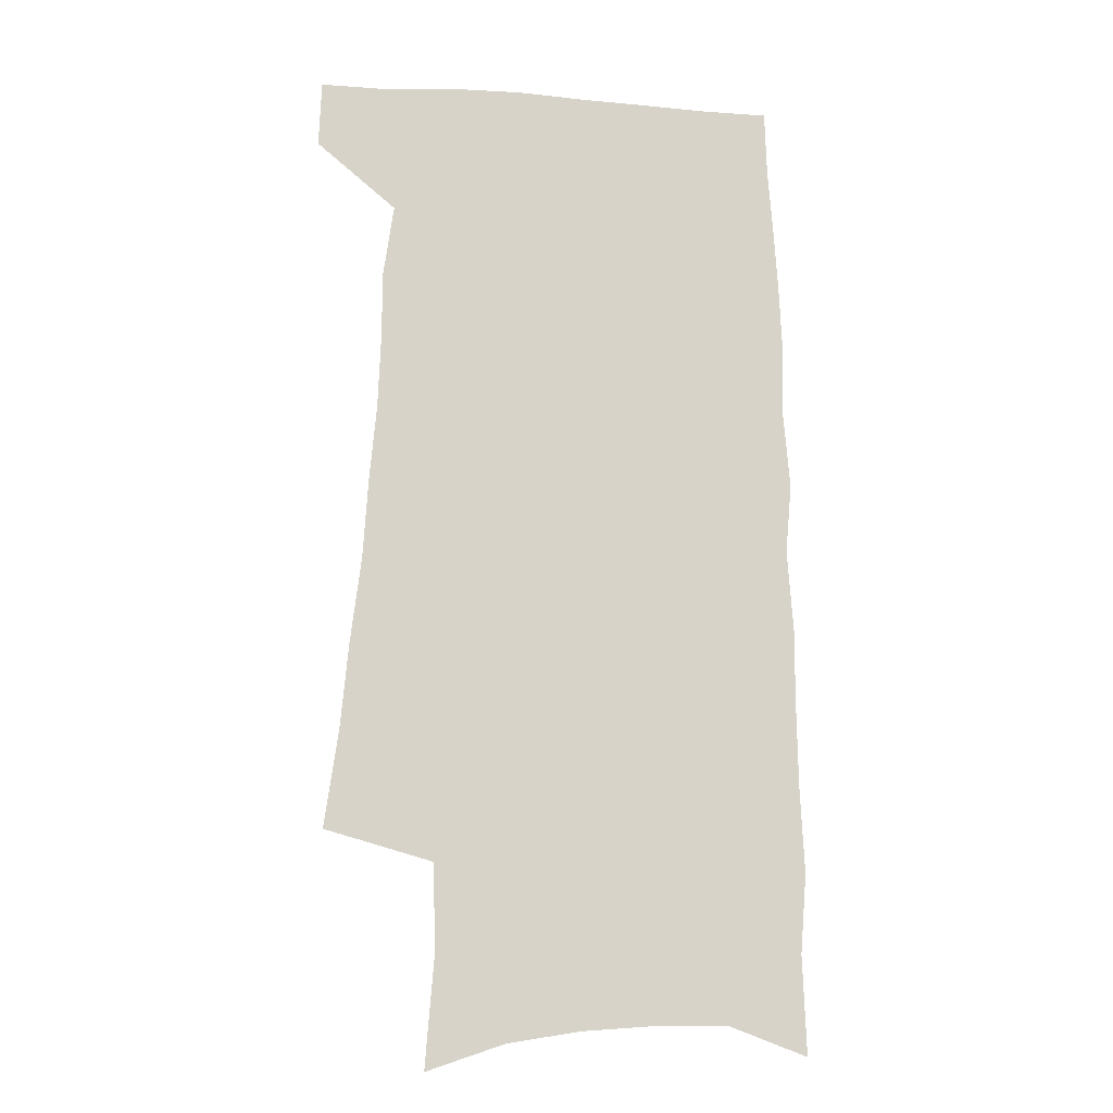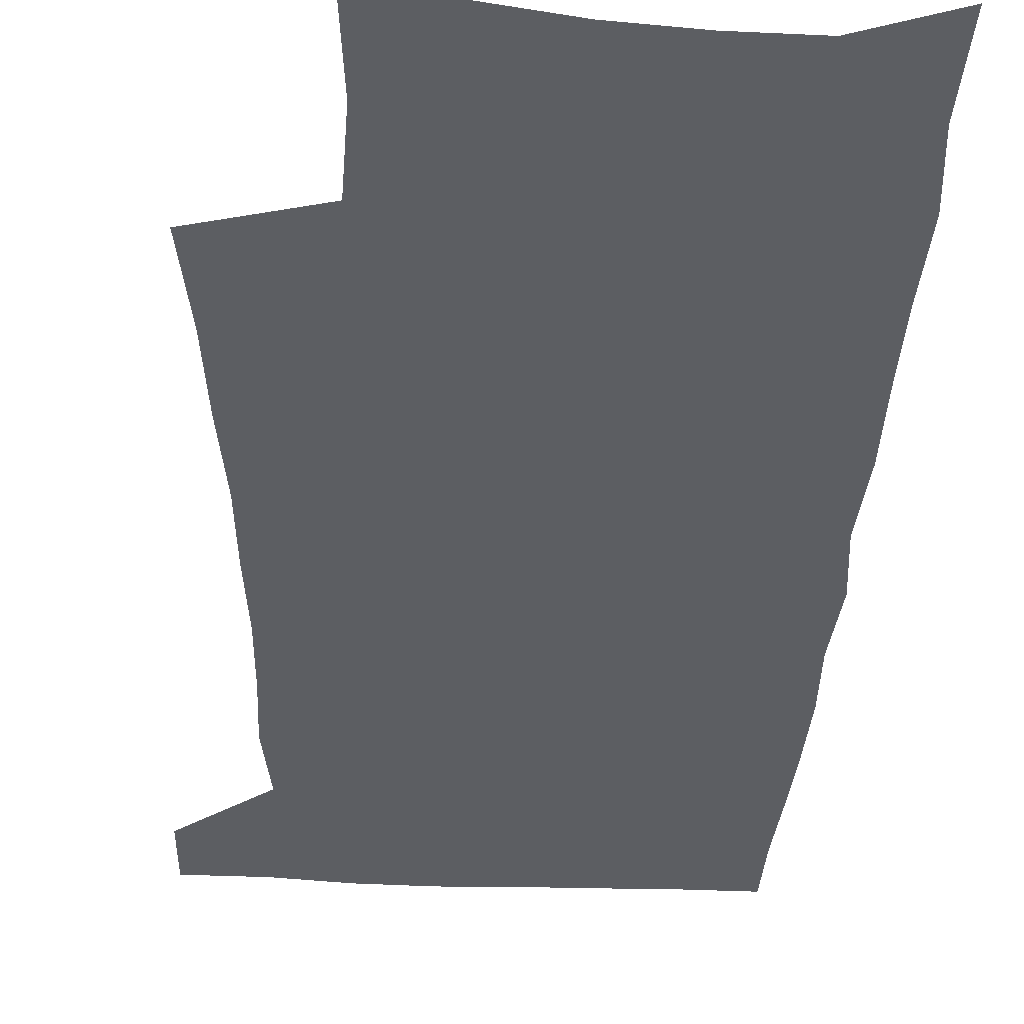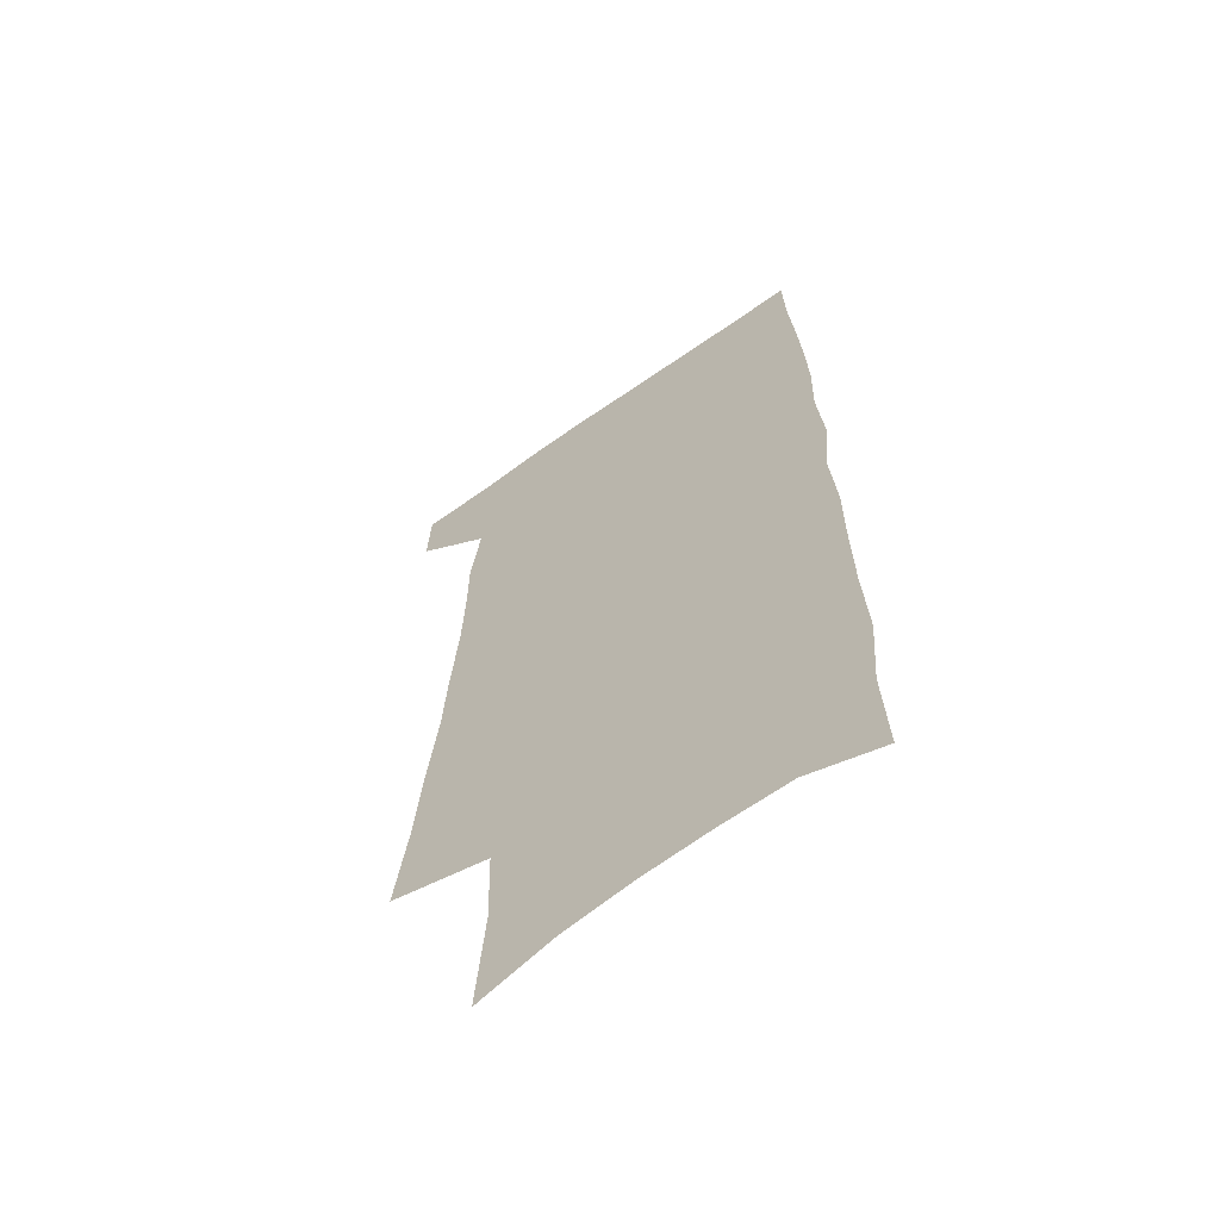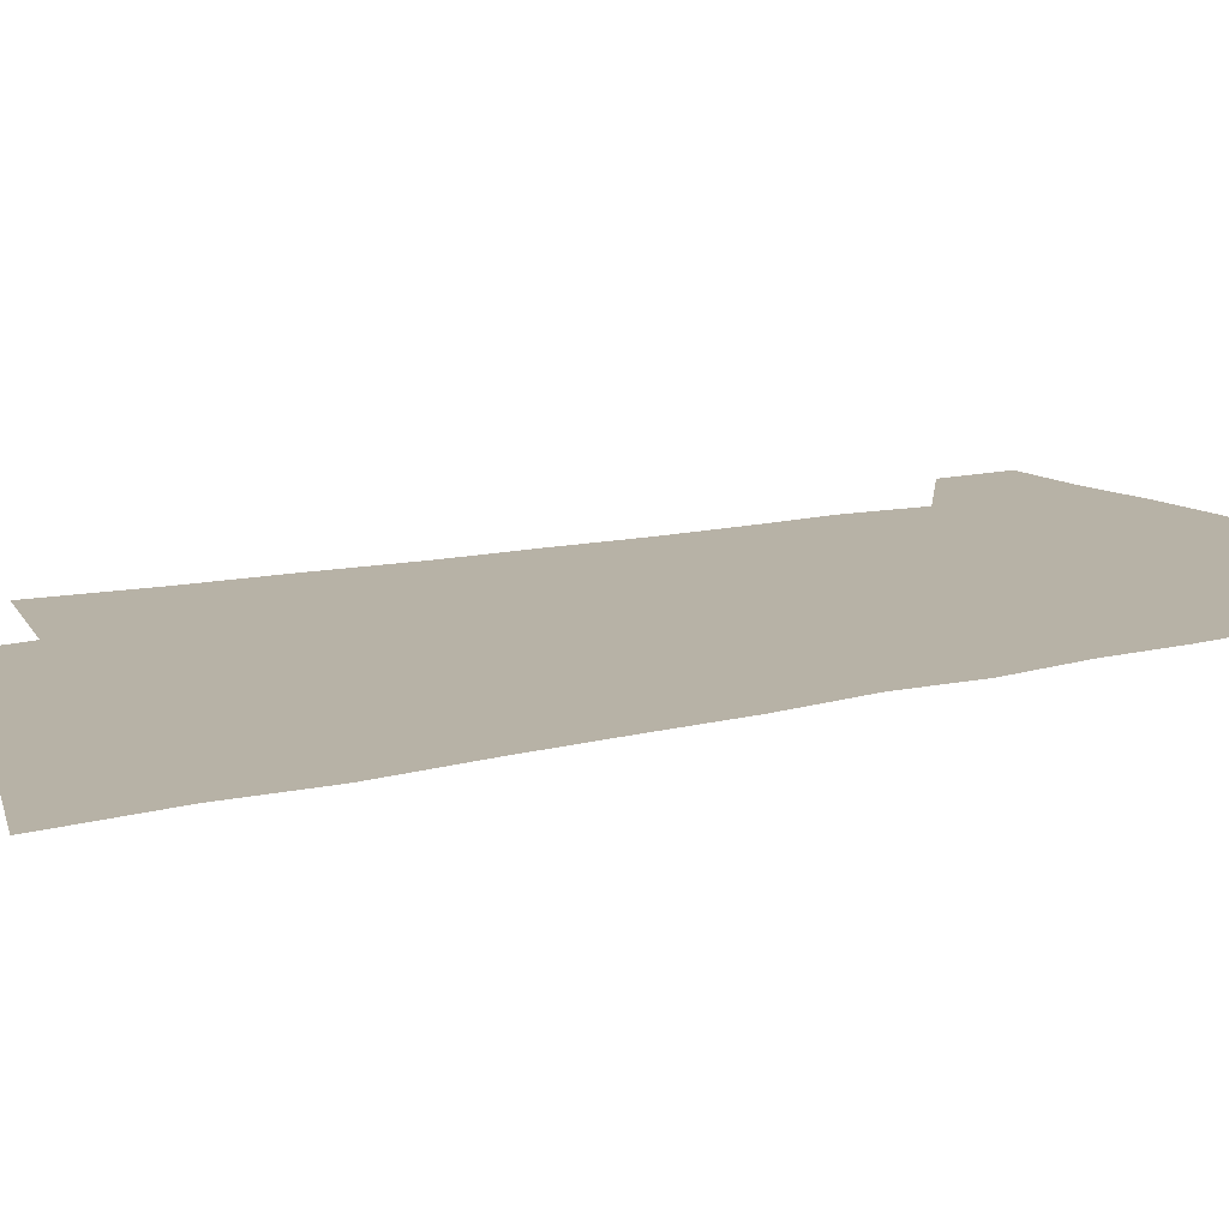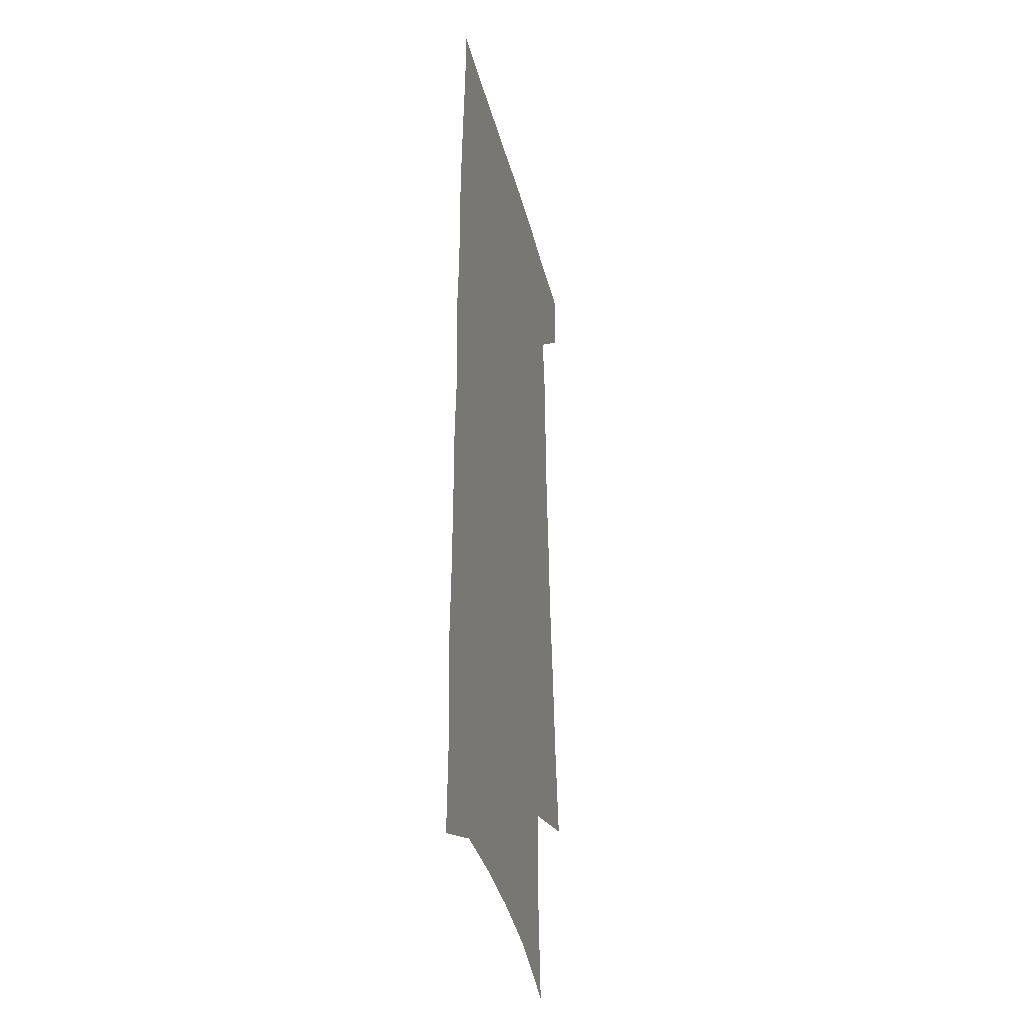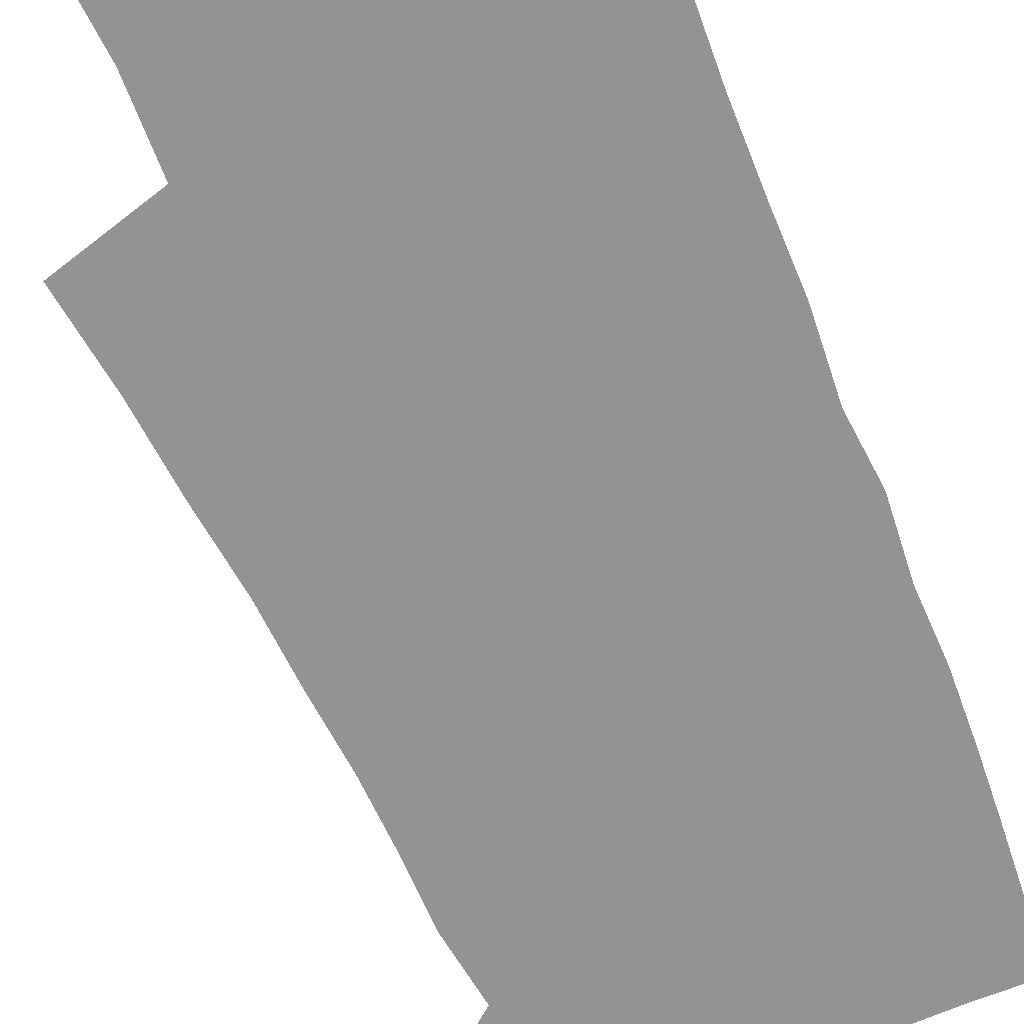
<metadata>
{"format":"obj","ext":"obj","renderer":"f3d","projection":"perspective","resolution":1024,"background":"white","views":[{"elev":-14.0,"azim":-9.9,"up":"+Y"},{"elev":-37.9,"azim":-2.8,"up":"+Z"},{"elev":-63.0,"azim":35.7,"up":"+Y"},{"elev":12.3,"azim":57.0,"up":"+Z"},{"elev":-33.6,"azim":103.2,"up":"+Y"},{"elev":-66.8,"azim":22.6,"up":"+Z"}]}
</metadata>
<code>
v 487.1 533.4 0
v 488.1 560.6 0
v 496.6 244.5 0
v 502.1 283.7 0
v 505.3 319.1 0
v 509.6 354.5 0
v 511.6 386.6 0
v 514.4 418.4 0
v 515.5 448.3 0
v 515.7 476.9 0
v 519.8 506.5 0
v 517.9 533.8 0
v 517.9 560.7 0
v 537.7 152.1 0
v 541.3 197.6 0
v 540.2 232.4 0
v 544.2 271 0
v 545.9 304.7 0
v 545 335.1 0
v 547.1 367.5 0
v 547.9 397.2 0
v 547.7 425.6 0
v 548.1 453.8 0
v 549.1 481.5 0
v 549.1 508 0
v 549.2 534.1 0
v 545.3 563.4 0
v 569.5 162.9 0
v 573.5 211.4 0
v 574.2 246.7 0
v 575 280.2 0
v 574.6 310.6 0
v 575.4 342.7 0
v 576.4 373.7 0
v 575.6 400.7 0
v 575.6 428.7 0
v 576.5 456.9 0
v 576.4 483.1 0
v 576.5 508.9 0
v 576.5 534.2 0
v 573.2 564 0
v 599.5 167.7 0
v 601.2 213.3 0
v 602 251.1 0
v 602.2 283.3 0
v 602.2 314.6 0
v 602.1 344 0
v 602.3 374.3 0
v 602.7 403.8 0
v 602.5 430.8 0
v 602.7 458.3 0
v 602.5 484.1 0
v 602.8 509.8 0
v 602.2 535.5 0
v 601.4 563 0
v 628.7 169.9 0
v 628.7 214.7 0
v 628.9 249.4 0
v 629.5 280.4 0
v 628.7 315.1 0
v 628.6 345.7 0
v 628.4 375.4 0
v 628.4 403.7 0
v 628.5 430.7 0
v 628.3 458 0
v 628.2 484.4 0
v 628.1 510 0
v 628.3 535.3 0
v 628.4 562.5 0
v 657.8 170.2 0
v 656.8 210.2 0
v 657.1 244.1 0
v 657.5 276.6 0
v 656.8 310 0
v 656.2 341.5 0
v 655.7 372 0
v 655.7 400.8 0
v 655.2 429.2 0
v 655 456.5 0
v 655.2 483.1 0
v 654.9 509.5 0
v 654.8 535.6 0
v 655.3 561.9 0
v 690.2 158.1 0
v 688.8 198.1 0
v 691.4 230.3 0
v 689.7 266.1 0
v 689.3 299.5 0
v 689.3 331.2 0
v 687 364.4 0
v 689.6 392.7 0
v 687.1 423.6 0
v 687.8 451.7 0
v 686.6 480 0
v 684.9 508 0
v 682.8 535.5 0
v 682.1 562.1 0
v 691 601 0
f 11 12 1
f 1 12 2
f 12 13 2
f 16 17 3
f 3 17 4
f 17 18 4
f 4 18 5
f 18 19 5
f 5 19 6
f 19 20 6
f 6 20 7
f 20 21 7
f 7 21 8
f 21 22 8
f 8 22 9
f 22 23 9
f 9 23 10
f 23 24 10
f 10 24 11
f 24 25 11
f 11 25 12
f 25 26 12
f 12 26 13
f 26 27 13
f 14 28 15
f 28 29 15
f 15 29 16
f 29 30 16
f 16 30 17
f 30 31 17
f 17 31 18
f 31 32 18
f 18 32 19
f 32 33 19
f 19 33 20
f 33 34 20
f 20 34 21
f 34 35 21
f 21 35 22
f 35 36 22
f 22 36 23
f 36 37 23
f 23 37 24
f 37 38 24
f 24 38 25
f 38 39 25
f 25 39 26
f 39 40 26
f 26 40 27
f 40 41 27
f 28 42 29
f 42 43 29
f 29 43 30
f 43 44 30
f 30 44 31
f 44 45 31
f 31 45 32
f 45 46 32
f 32 46 33
f 46 47 33
f 33 47 34
f 47 48 34
f 34 48 35
f 48 49 35
f 35 49 36
f 49 50 36
f 36 50 37
f 50 51 37
f 37 51 38
f 51 52 38
f 38 52 39
f 52 53 39
f 39 53 40
f 53 54 40
f 40 54 41
f 54 55 41
f 42 56 43
f 56 57 43
f 43 57 44
f 57 58 44
f 44 58 45
f 58 59 45
f 45 59 46
f 59 60 46
f 46 60 47
f 60 61 47
f 47 61 48
f 61 62 48
f 48 62 49
f 62 63 49
f 49 63 50
f 63 64 50
f 50 64 51
f 64 65 51
f 51 65 52
f 65 66 52
f 52 66 53
f 66 67 53
f 53 67 54
f 67 68 54
f 54 68 55
f 68 69 55
f 56 70 57
f 70 71 57
f 57 71 58
f 71 72 58
f 58 72 59
f 72 73 59
f 59 73 60
f 73 74 60
f 60 74 61
f 74 75 61
f 61 75 62
f 75 76 62
f 62 76 63
f 76 77 63
f 63 77 64
f 77 78 64
f 64 78 65
f 78 79 65
f 65 79 66
f 79 80 66
f 66 80 67
f 80 81 67
f 67 81 68
f 81 82 68
f 68 82 69
f 82 83 69
f 70 84 71
f 84 85 71
f 71 85 72
f 85 86 72
f 72 86 73
f 86 87 73
f 73 87 74
f 87 88 74
f 74 88 75
f 88 89 75
f 75 89 76
f 89 90 76
f 76 90 77
f 90 91 77
f 77 91 78
f 91 92 78
f 78 92 79
f 92 93 79
f 79 93 80
f 93 94 80
f 80 94 81
f 94 95 81
f 81 95 82
f 95 96 82
f 82 96 83
f 96 97 83

</code>
